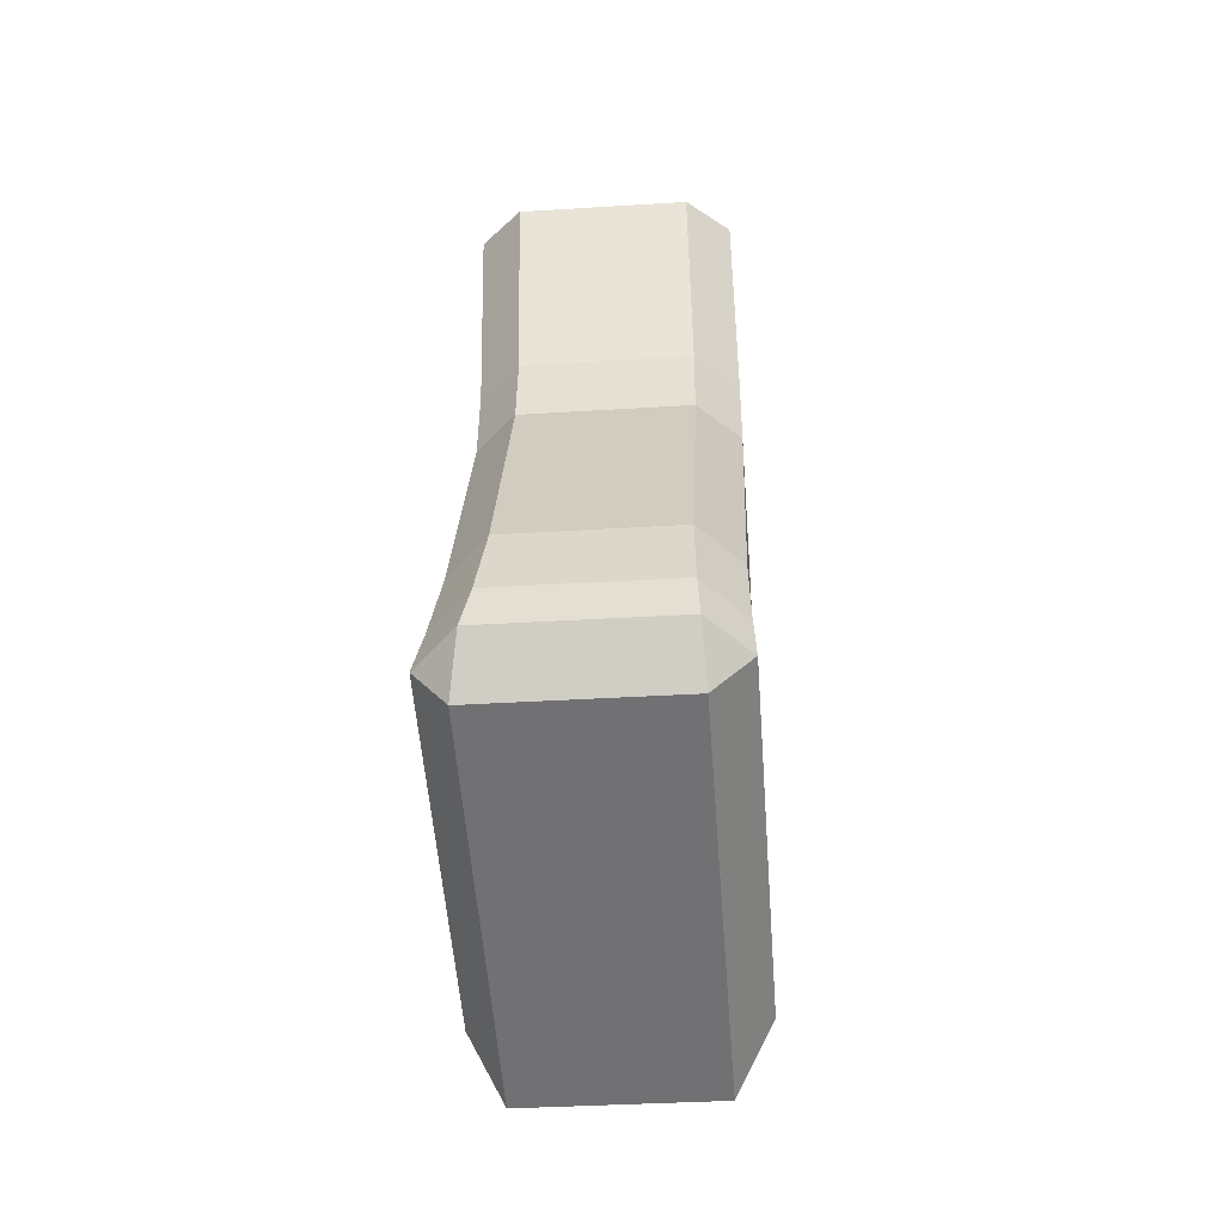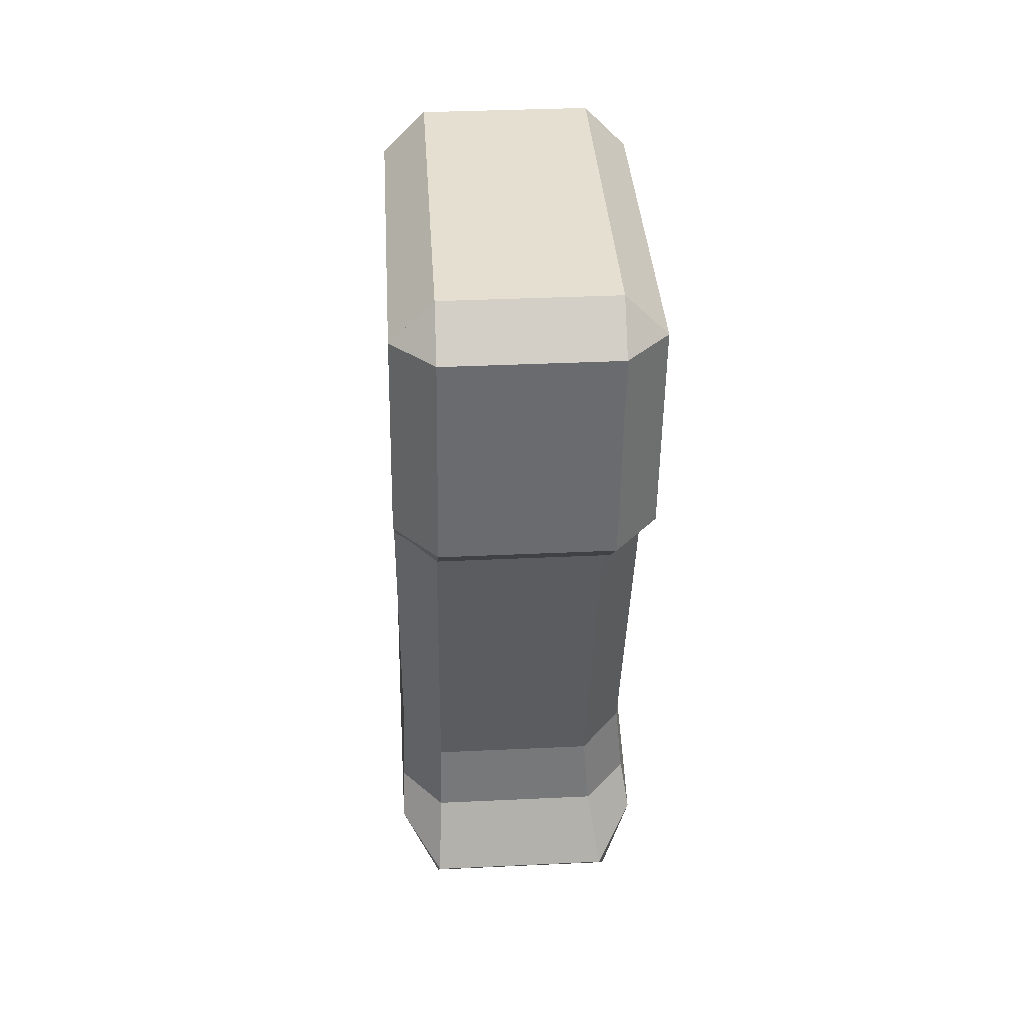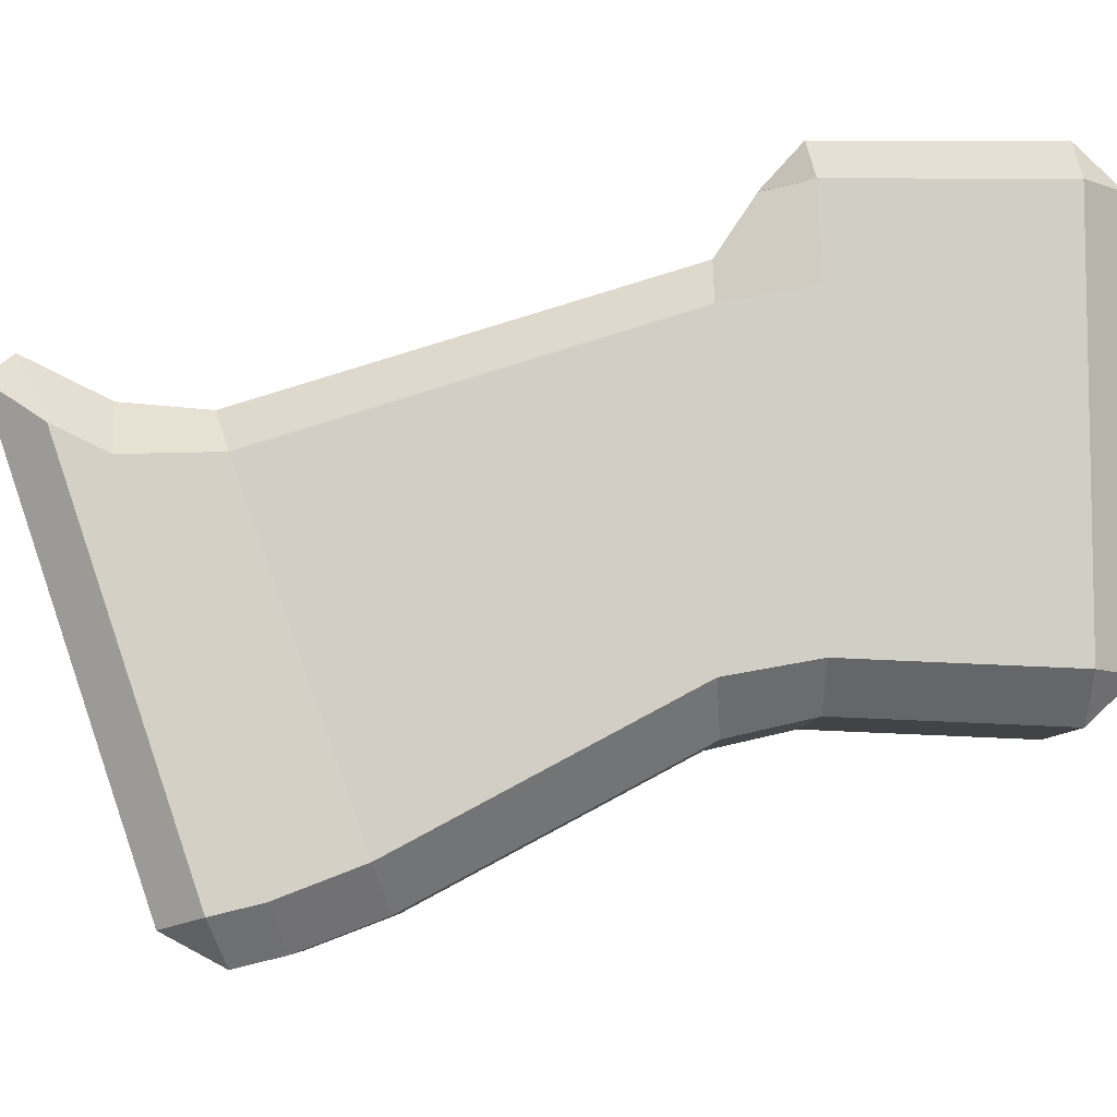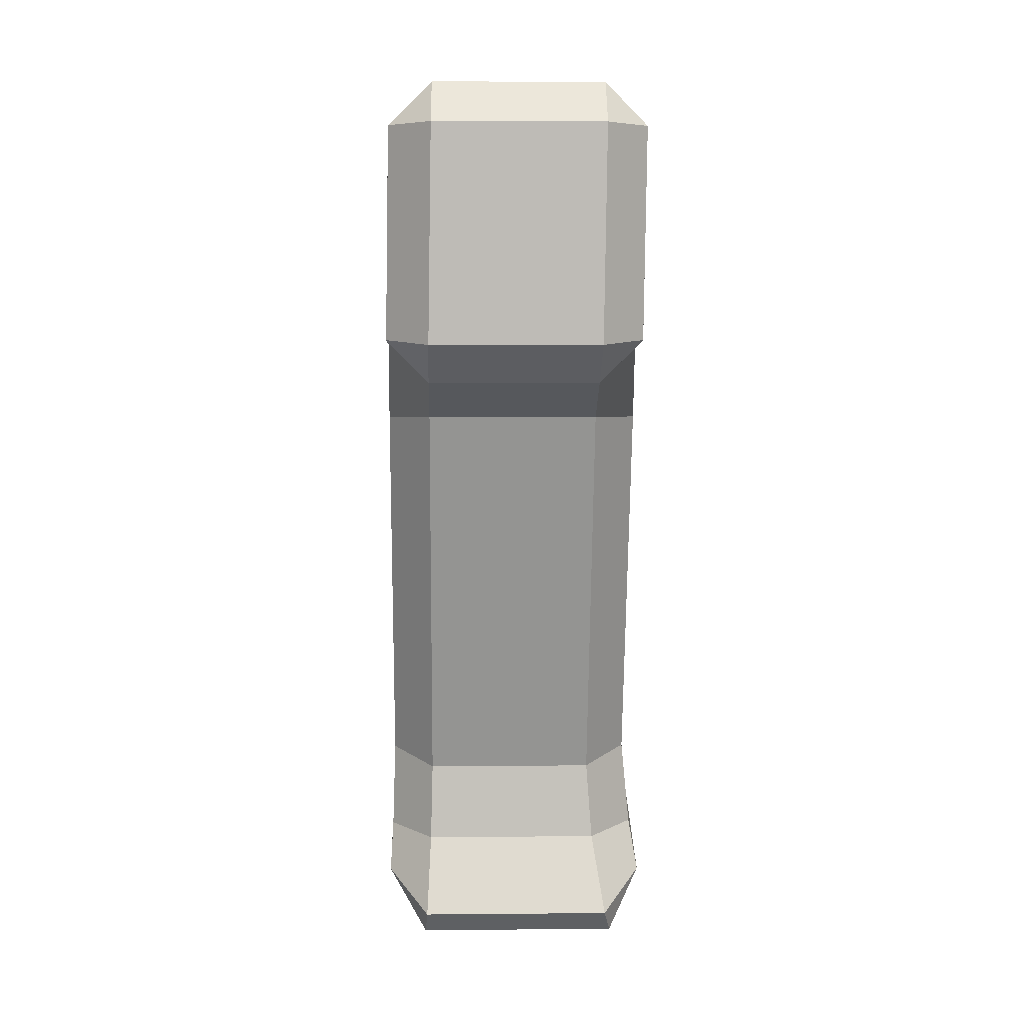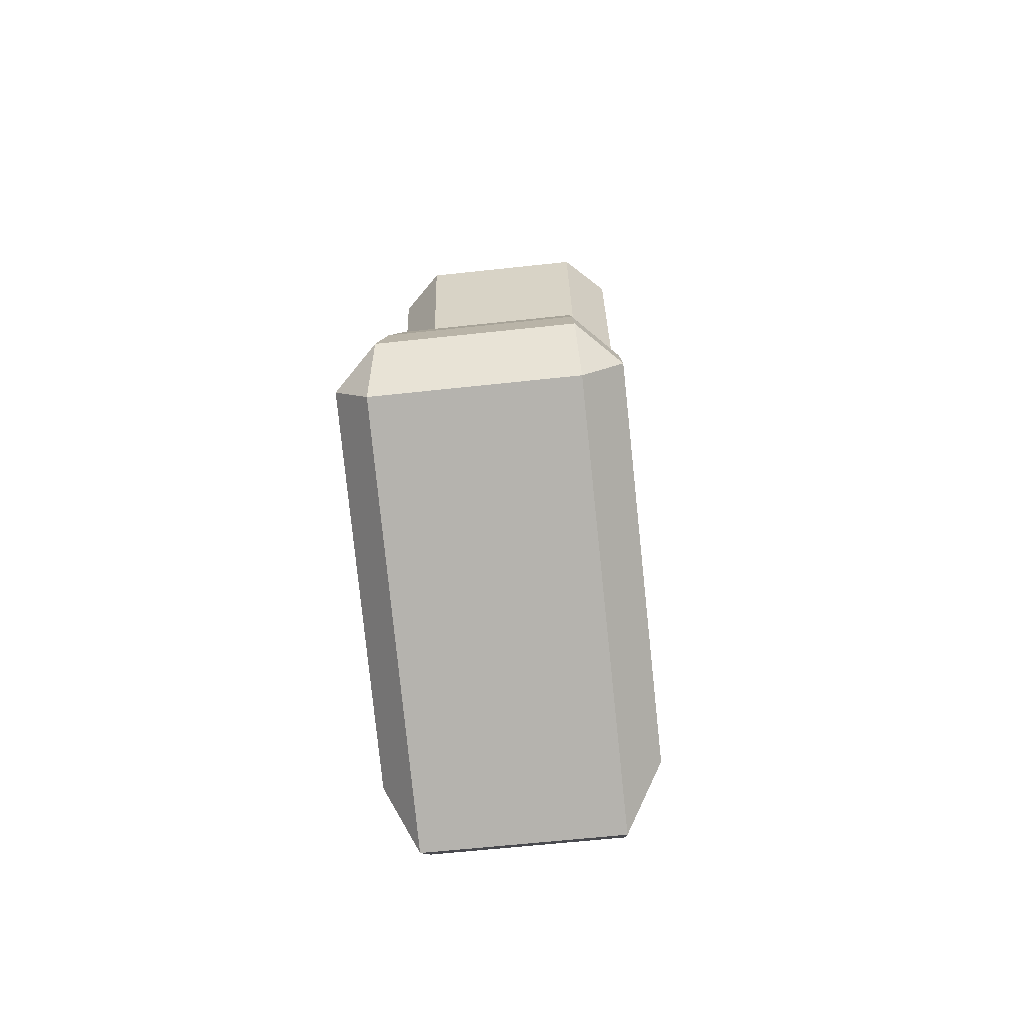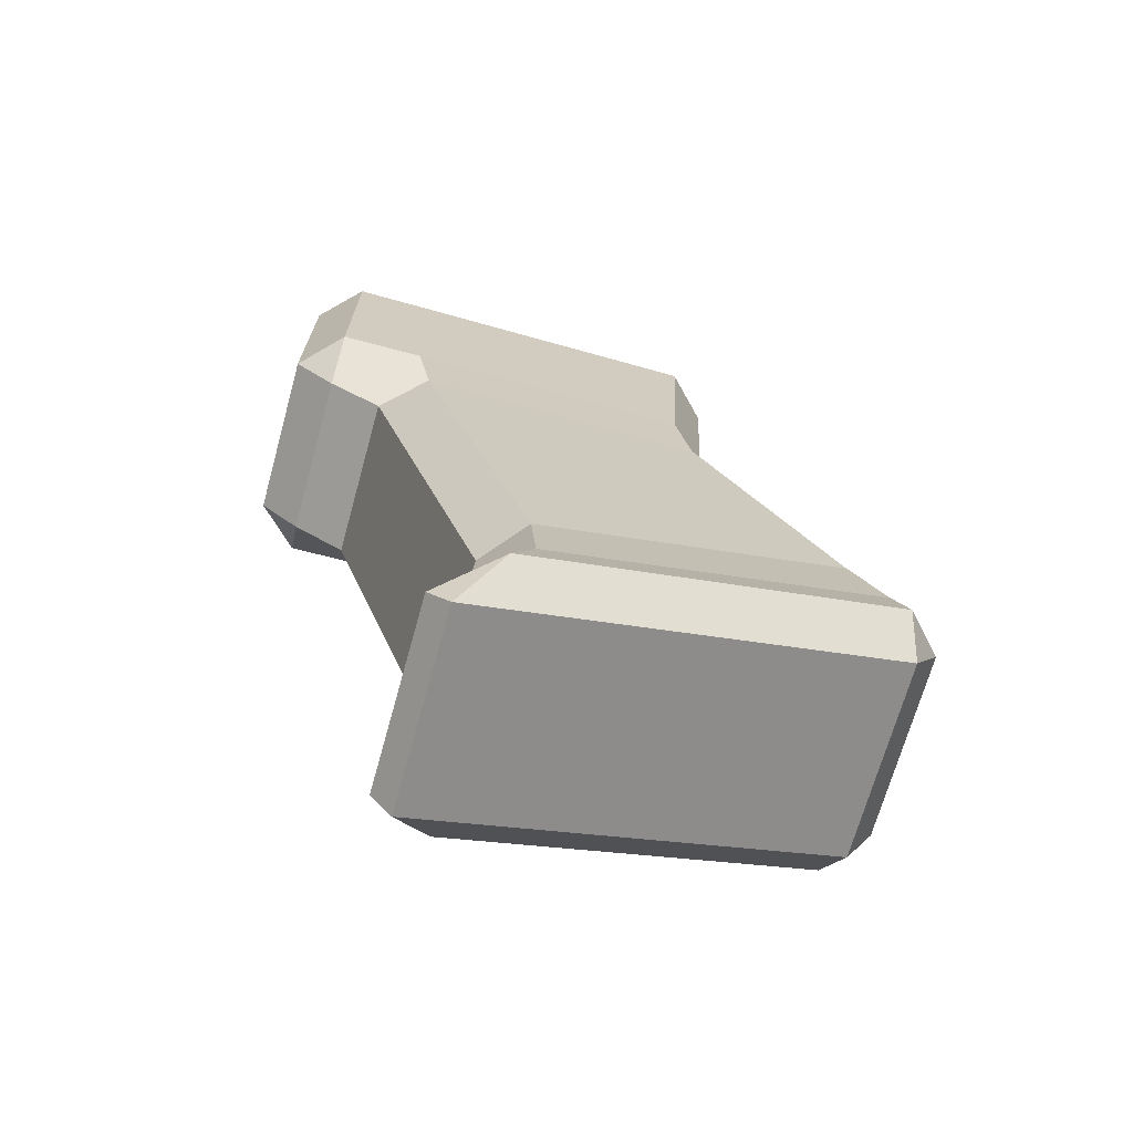
<metadata>
{"format":"obj","ext":"obj","renderer":"f3d","projection":"perspective","resolution":1024,"background":"white","views":[{"elev":-36.9,"azim":-175.4,"up":"+Y"},{"elev":36.8,"azim":-3.5,"up":"+Y"},{"elev":-7.0,"azim":88.6,"up":"+Z"},{"elev":5.7,"azim":-1.6,"up":"+Y"},{"elev":-62.1,"azim":-173.7,"up":"+Y"},{"elev":-69.9,"azim":74.4,"up":"+Y"}]}
</metadata>
<code>
o Cube.009_Cube.018
v -0.0699 -0.6728 -0.2843
v -0.04669 -0.6752 -0.2581
v -0.04565 -0.633 -0.261
v -0.06839 -0.6253 -0.2824
v -0.04565 -0.4223 -0.1946
v -0.04565 -0.4028 -0.1651
v -0.06804 -0.38 -0.165
v -0.06804 -0.3779 -0.2105
v -0.06839 -0.4234 -0.2188
v -0.06977 -0.6071 -0.4675
v -0.06839 -0.5647 -0.4511
v -0.04565 -0.5571 -0.4728
v -0.04698 -0.5992 -0.489
v -0.06804 -0.3779 -0.3673
v -0.0453 -0.3779 -0.3901
v -0.04565 -0.4207 -0.3999
v -0.06839 -0.4234 -0.3755
v 0.07302 -0.6724 -0.2843
v 0.06839 -0.6253 -0.2824
v 0.04565 -0.633 -0.261
v 0.04874 -0.6752 -0.2581
v 0.06873 -0.3779 -0.2105
v 0.06874 -0.38 -0.165
v 0.04565 -0.4028 -0.1651
v 0.04565 -0.4223 -0.1946
v 0.06839 -0.4234 -0.2188
v 0.04956 -0.5992 -0.489
v 0.04565 -0.5571 -0.4728
v 0.06839 -0.5647 -0.4511
v 0.07265 -0.6067 -0.4674
v 0.04599 -0.3779 -0.3901
v 0.06873 -0.3779 -0.3673
v 0.06839 -0.4234 -0.3755
v 0.04565 -0.4207 -0.3999
v -0.07117 -0.6983 -0.2723
v -0.04991 -0.7295 -0.2505
v -0.04882 -0.7162 -0.2387
v -0.07127 -0.6306 -0.4732
v -0.04849 -0.6233 -0.4949
v -0.04991 -0.6527 -0.4787
v 0.07718 -0.6989 -0.2718
v 0.0554 -0.7162 -0.2387
v 0.05898 -0.7295 -0.2505
v 0.05426 -0.6233 -0.4949
v 0.07747 -0.6309 -0.4733
v 0.05898 -0.6527 -0.4787
v -0.06636 -0.2676 -0.2103
v -0.06636 -0.2676 -0.1649
v -0.04327 -0.2448 -0.1648
v -0.04327 -0.2448 -0.2103
v -0.06636 -0.2676 -0.372
v -0.04327 -0.2448 -0.373
v -0.04362 -0.2675 -0.3947
v 0.07042 -0.2676 -0.2103
v 0.04802 -0.2448 -0.2103
v 0.04802 -0.2448 -0.1648
v 0.07042 -0.2676 -0.1649
v 0.04767 -0.2675 -0.3947
v 0.04802 -0.2448 -0.373
v 0.07042 -0.2676 -0.372
v -0.04565 -0.4028 -0.1649
v -0.04531 -0.3822 -0.1423
v -0.06805 -0.38 -0.165
v 0.04565 -0.4028 -0.1649
v 0.06873 -0.38 -0.165
v 0.04598 -0.3822 -0.1423
v -0.04327 -0.2448 -0.1648
v -0.06635 -0.2676 -0.1649
v -0.04361 -0.2676 -0.1421
v 0.04802 -0.2448 -0.1648
v 0.04768 -0.2676 -0.1421
v 0.07042 -0.2676 -0.1649
f 20 25 5 3
f 13 27 44 39
f 22 32 60 54
f 21 2 37 42
f 31 15 53 58
f 48 7 63 68
f 59 52 50 55
f 4 9 17 11
f 29 33 26 19
f 14 8 47 51
f 56 49 67 70
f 40 46 43 36
f 30 18 41 45
f 23 57 72 65
f 6 24 64 61
f 12 16 34 28
f 62 66 71 69
f 1 2 3 4
f 5 6 7 8 9
f 10 11 12 13
f 14 15 16 17
f 18 19 20 21
f 22 23 24 25 26
f 27 28 29 30
f 31 32 33 34
f 35 36 37
f 38 39 40
f 41 42 43
f 44 45 46
f 47 48 49 50
f 51 52 53
f 54 55 56 57
f 58 59 60
f 61 62 63
f 64 65 66
f 67 68 69
f 70 71 72
f 10 1 4 11
f 3 5 9 4
f 8 14 17 9
f 16 12 11 17
f 27 13 12 28
f 15 31 34 16
f 33 29 28 34
f 18 30 29 19
f 32 22 26 33
f 25 20 19 26
f 2 21 20 3
f 24 6 5 25
f 40 36 35 38
f 46 40 39 44
f 43 46 45 41
f 36 43 42 37
f 30 45 44 27
f 38 10 13 39
f 37 2 1 35
f 21 42 41 18
f 50 52 51 47
f 52 59 58 53
f 59 55 54 60
f 55 50 49 56
f 7 48 47 8
f 53 15 14 51
f 22 54 57 23
f 60 32 31 58
f 66 62 61 64
f 70 67 69 71
f 62 69 68 63
f 65 72 71 66
f 56 70 72 57
f 64 24 23 65
f 6 61 63 7
f 67 49 48 68
f 1 10 38 35

</code>
